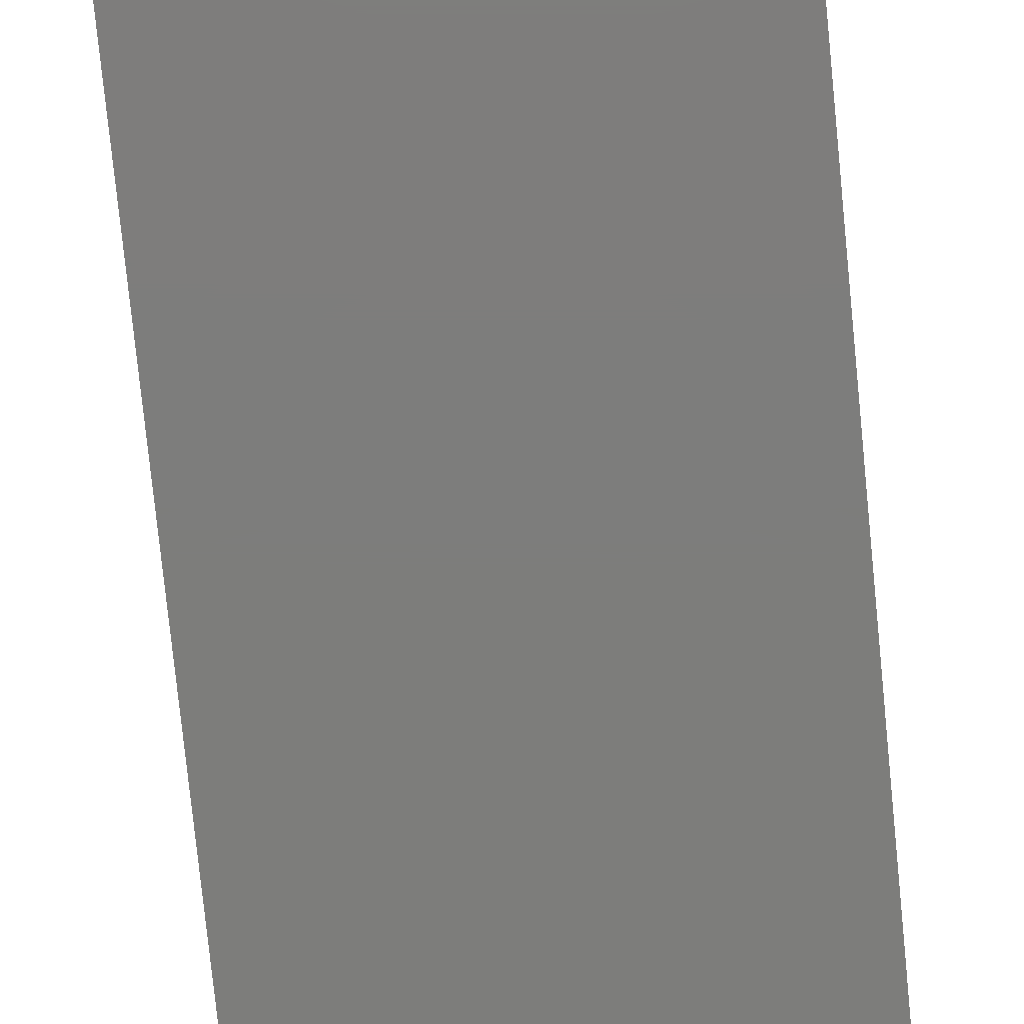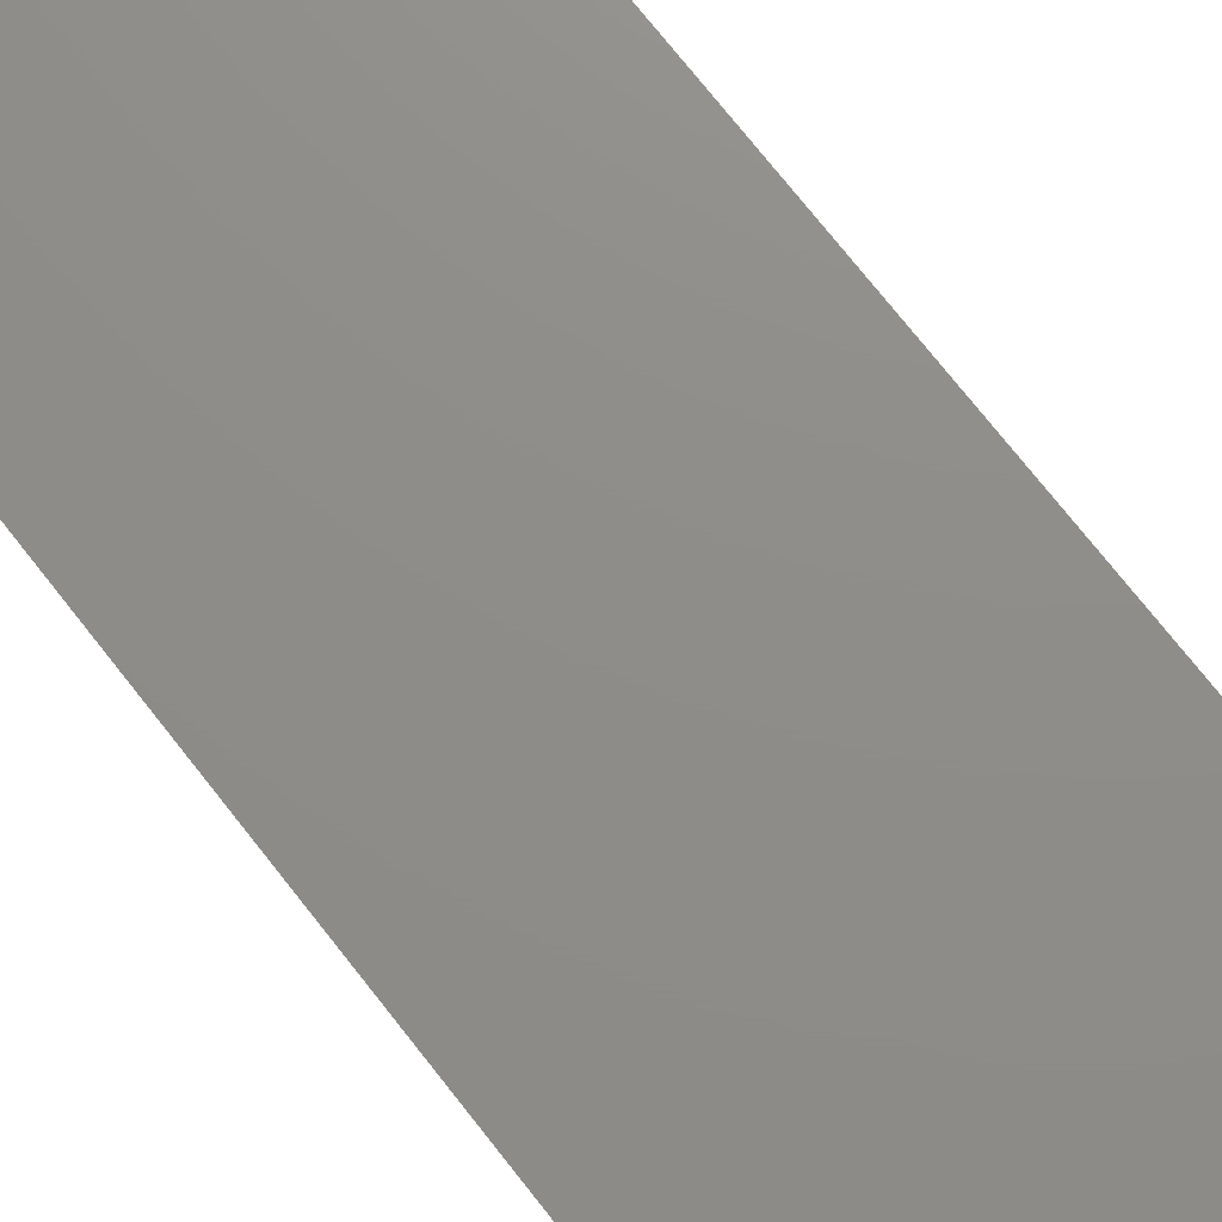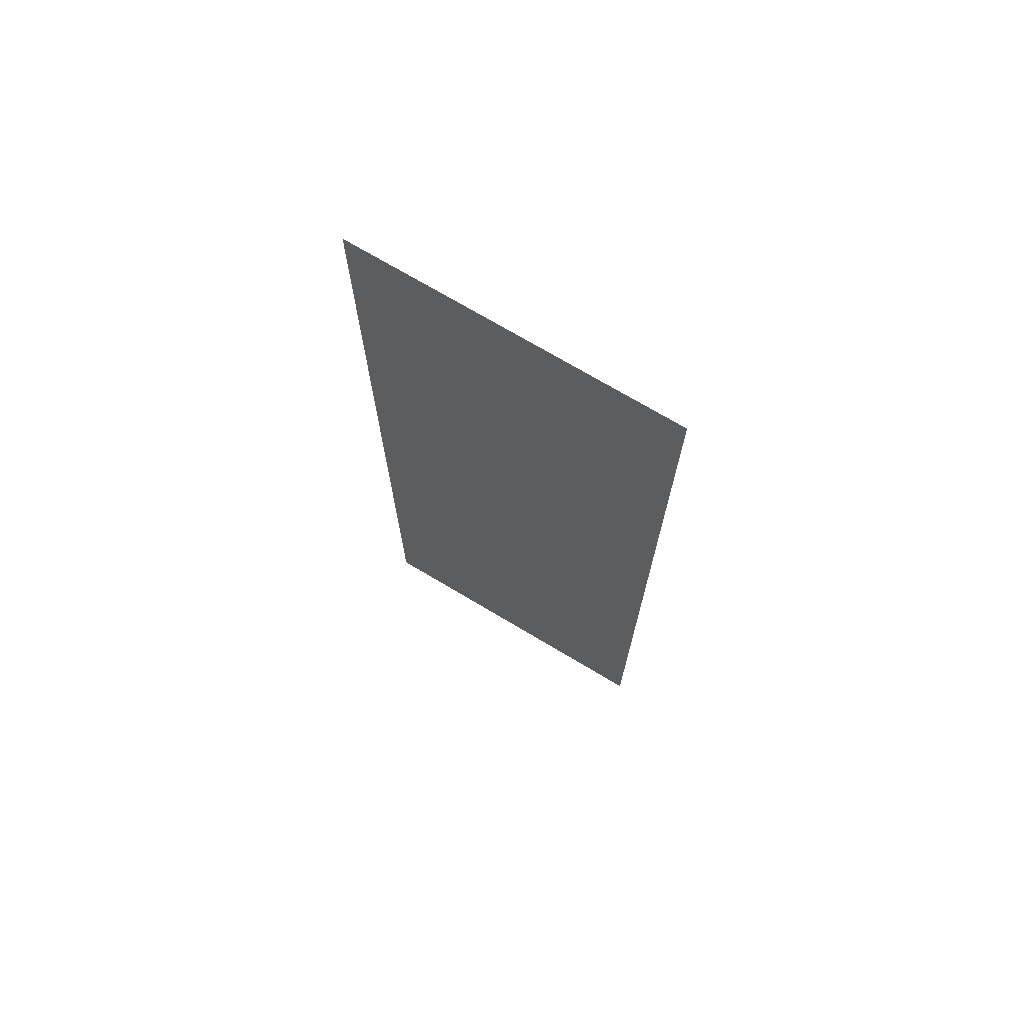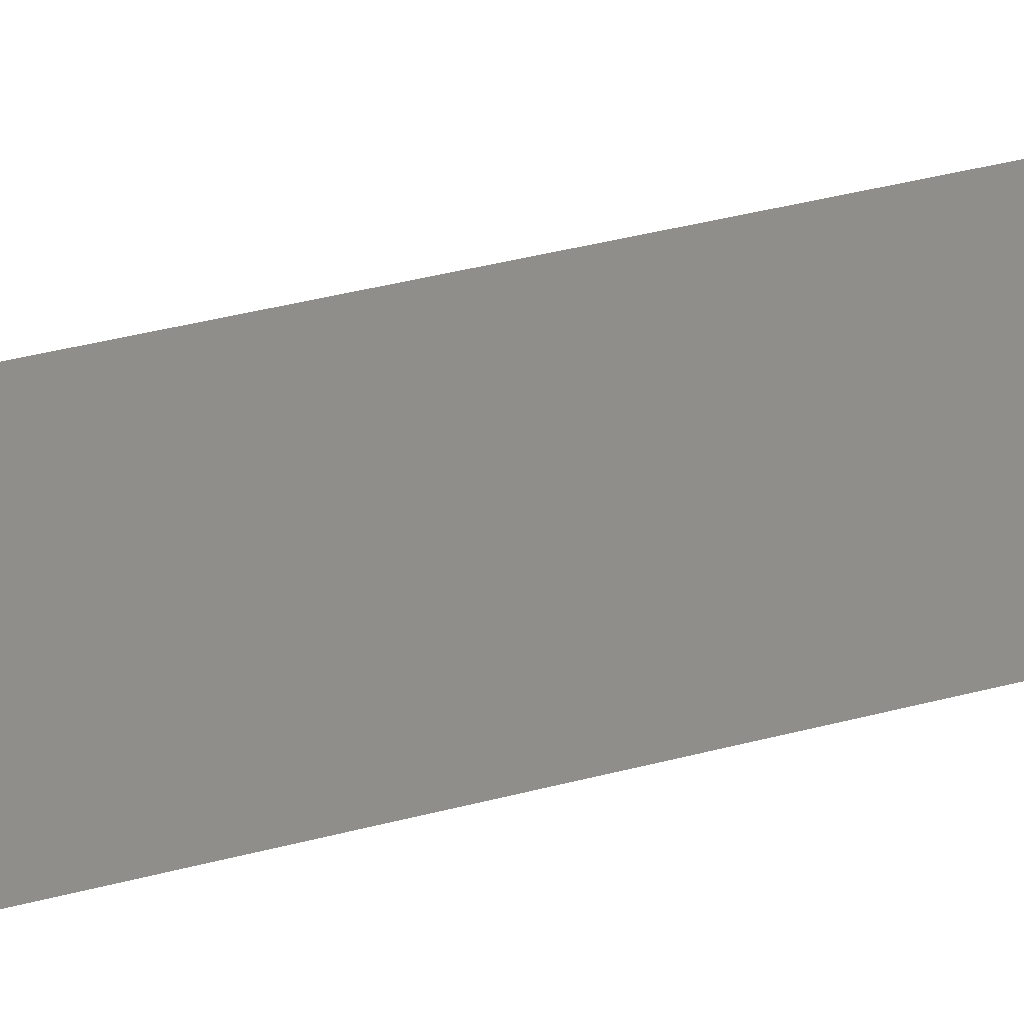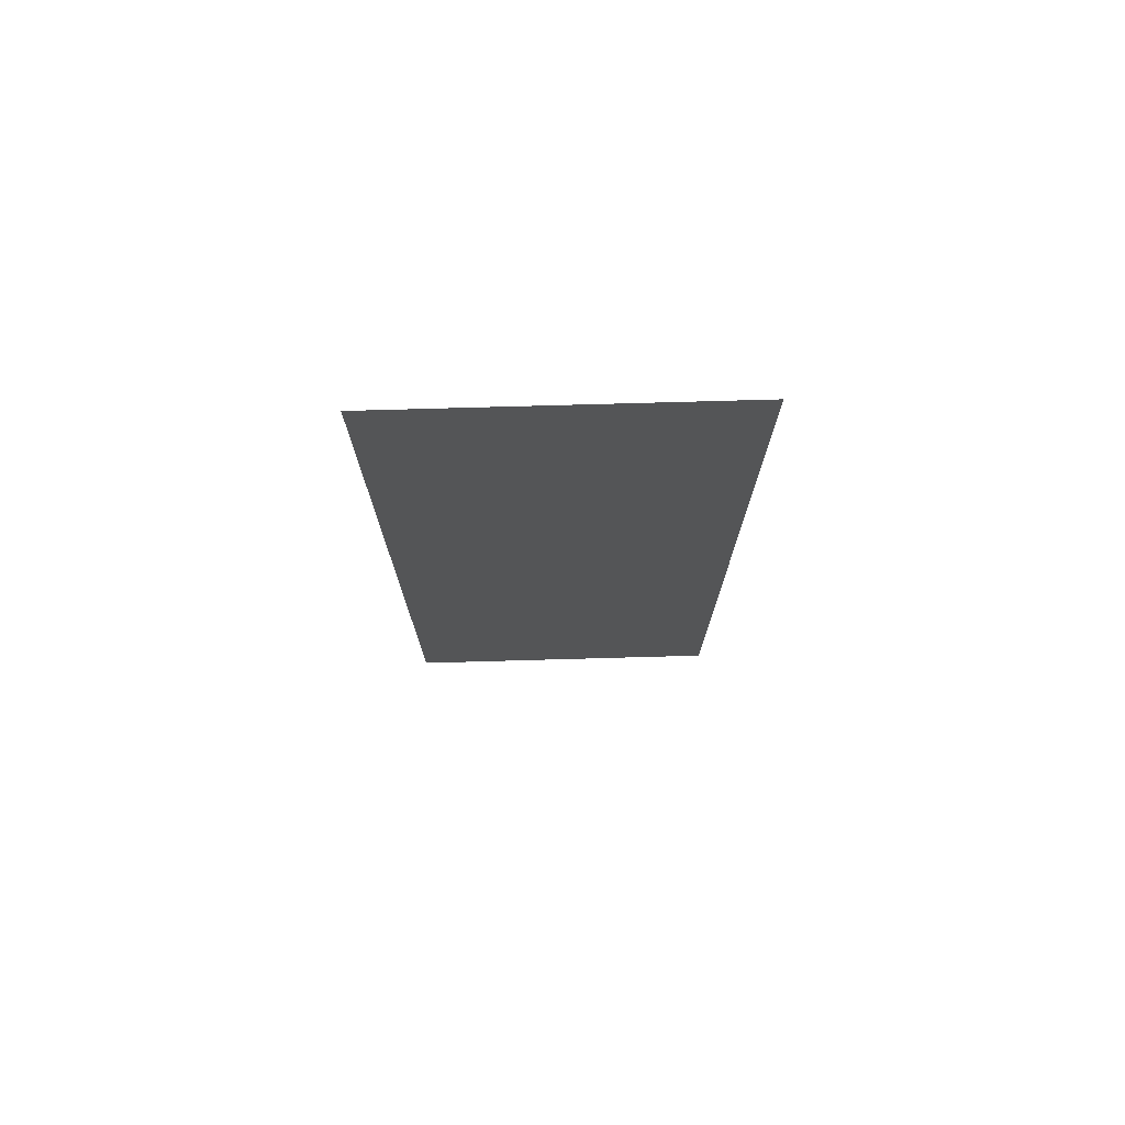
<metadata>
{"format":"stl","ext":"stl","renderer":"f3d","projection":"perspective","resolution":1024,"background":"white","views":[{"elev":-76.6,"azim":-174.3,"up":"+Z"},{"elev":74.1,"azim":-38.2,"up":"+Z"},{"elev":72.6,"azim":30.8,"up":"+Y"},{"elev":46.2,"azim":73.8,"up":"+Z"},{"elev":76.3,"azim":178.4,"up":"+Y"}]}
</metadata>
<code>
# stl→obj: 4 verts, 2 faces
v 0 0.3 0.1
v 0.1 0.3 0.1
v 0 0 0.1
v 0.1 0 0.1
f 1 2 3
f 3 2 4

</code>
